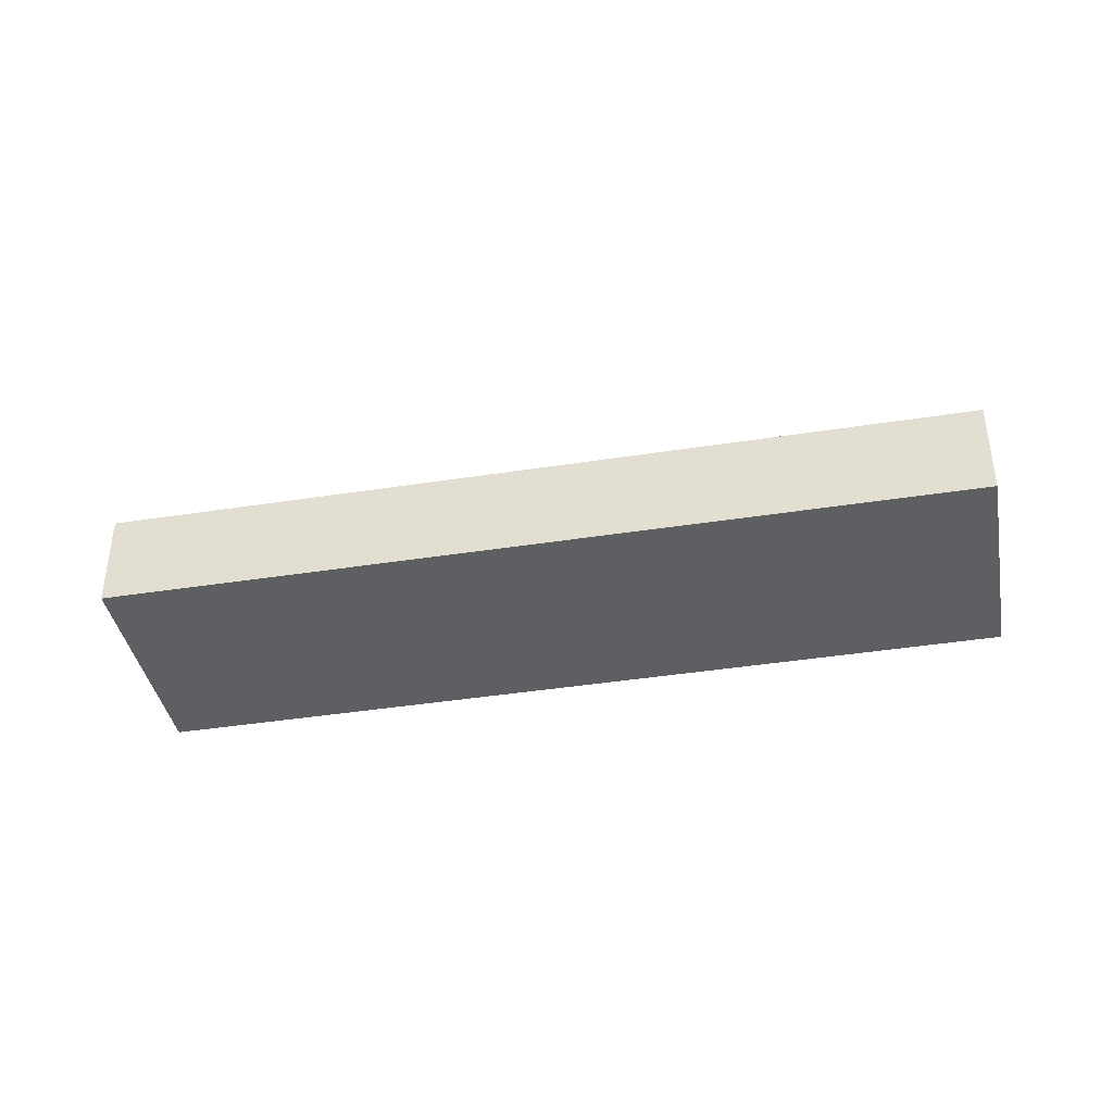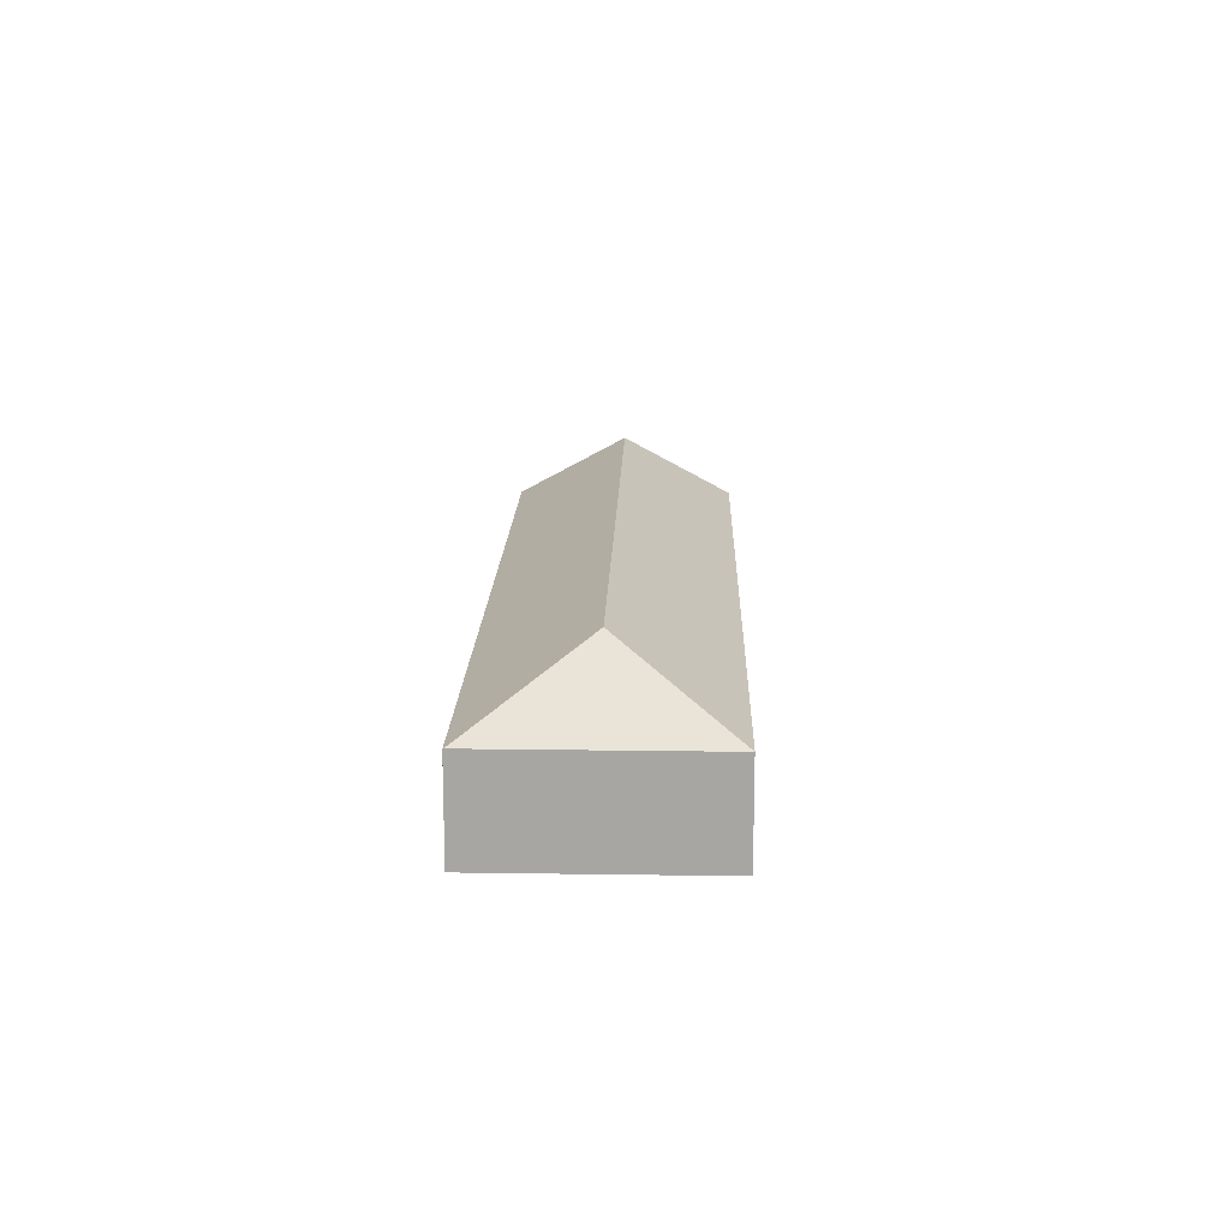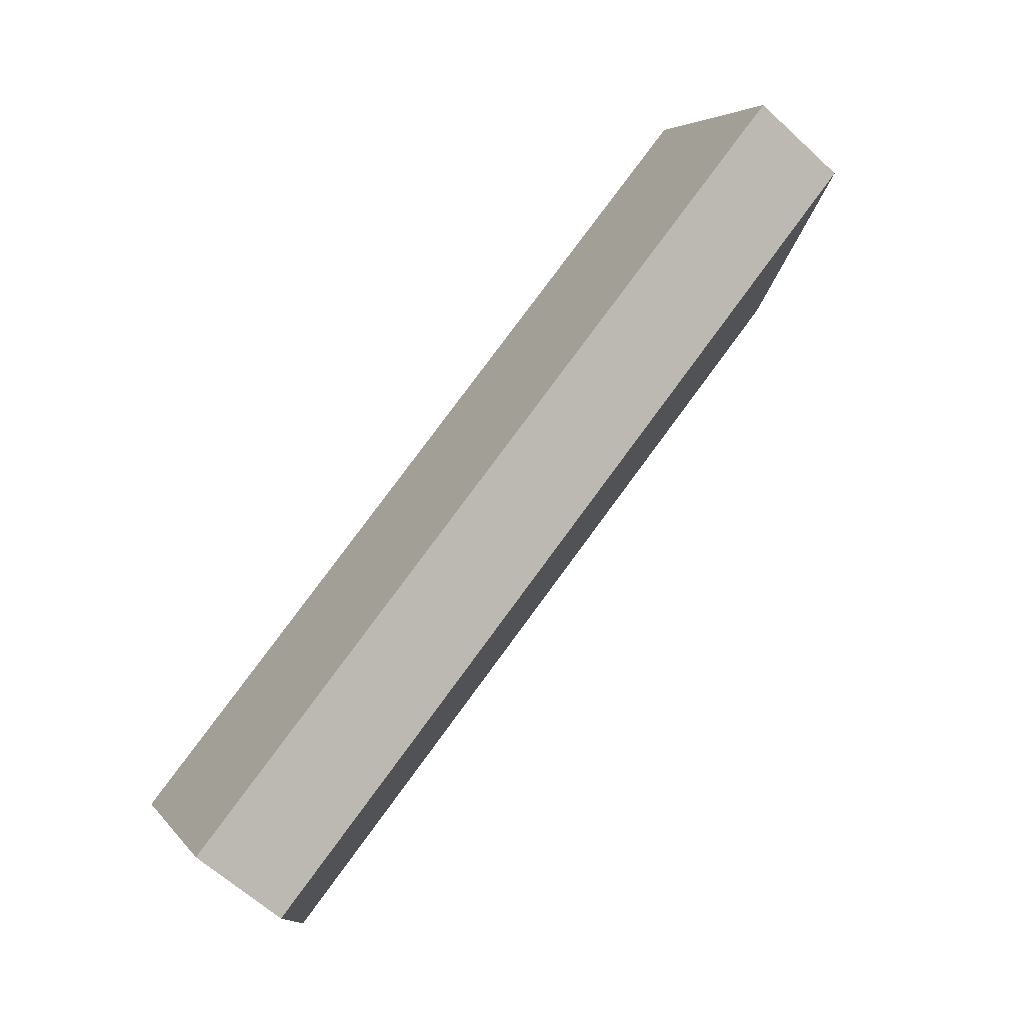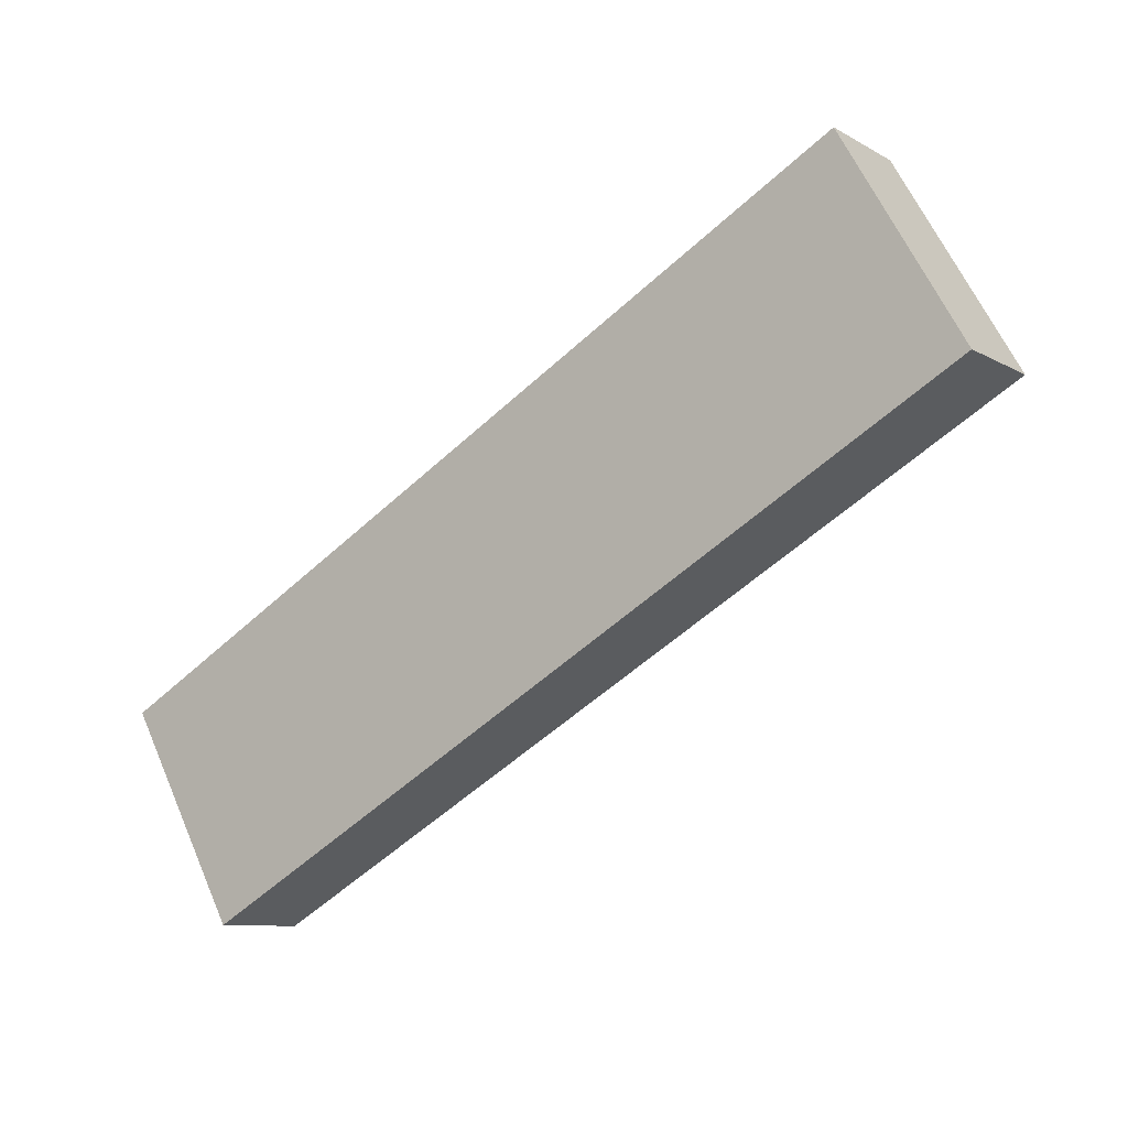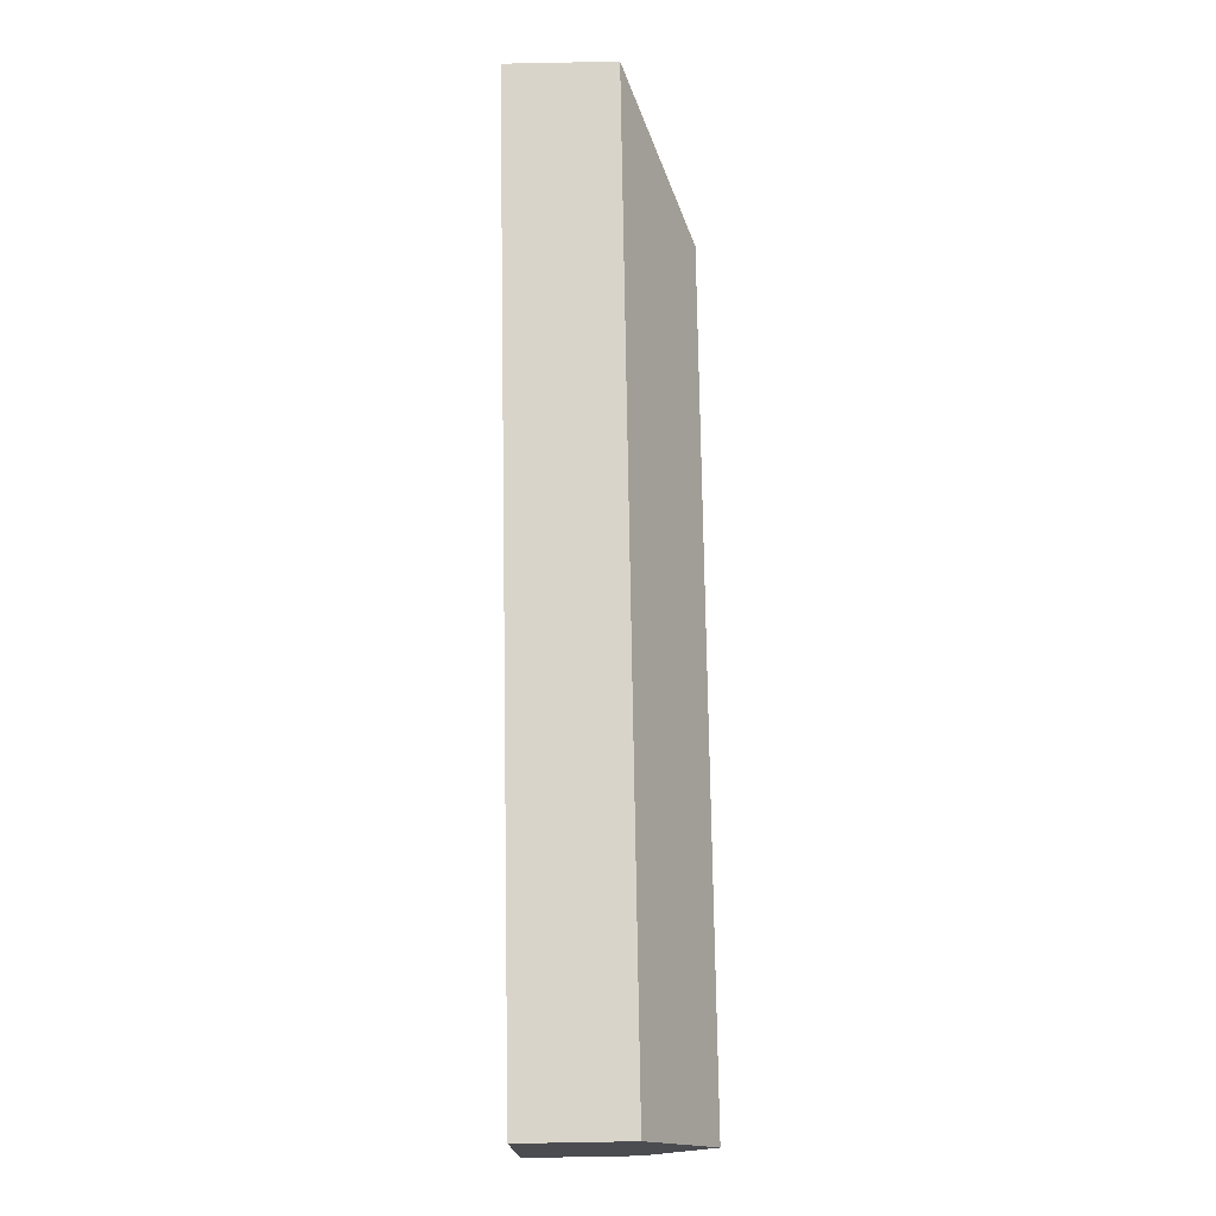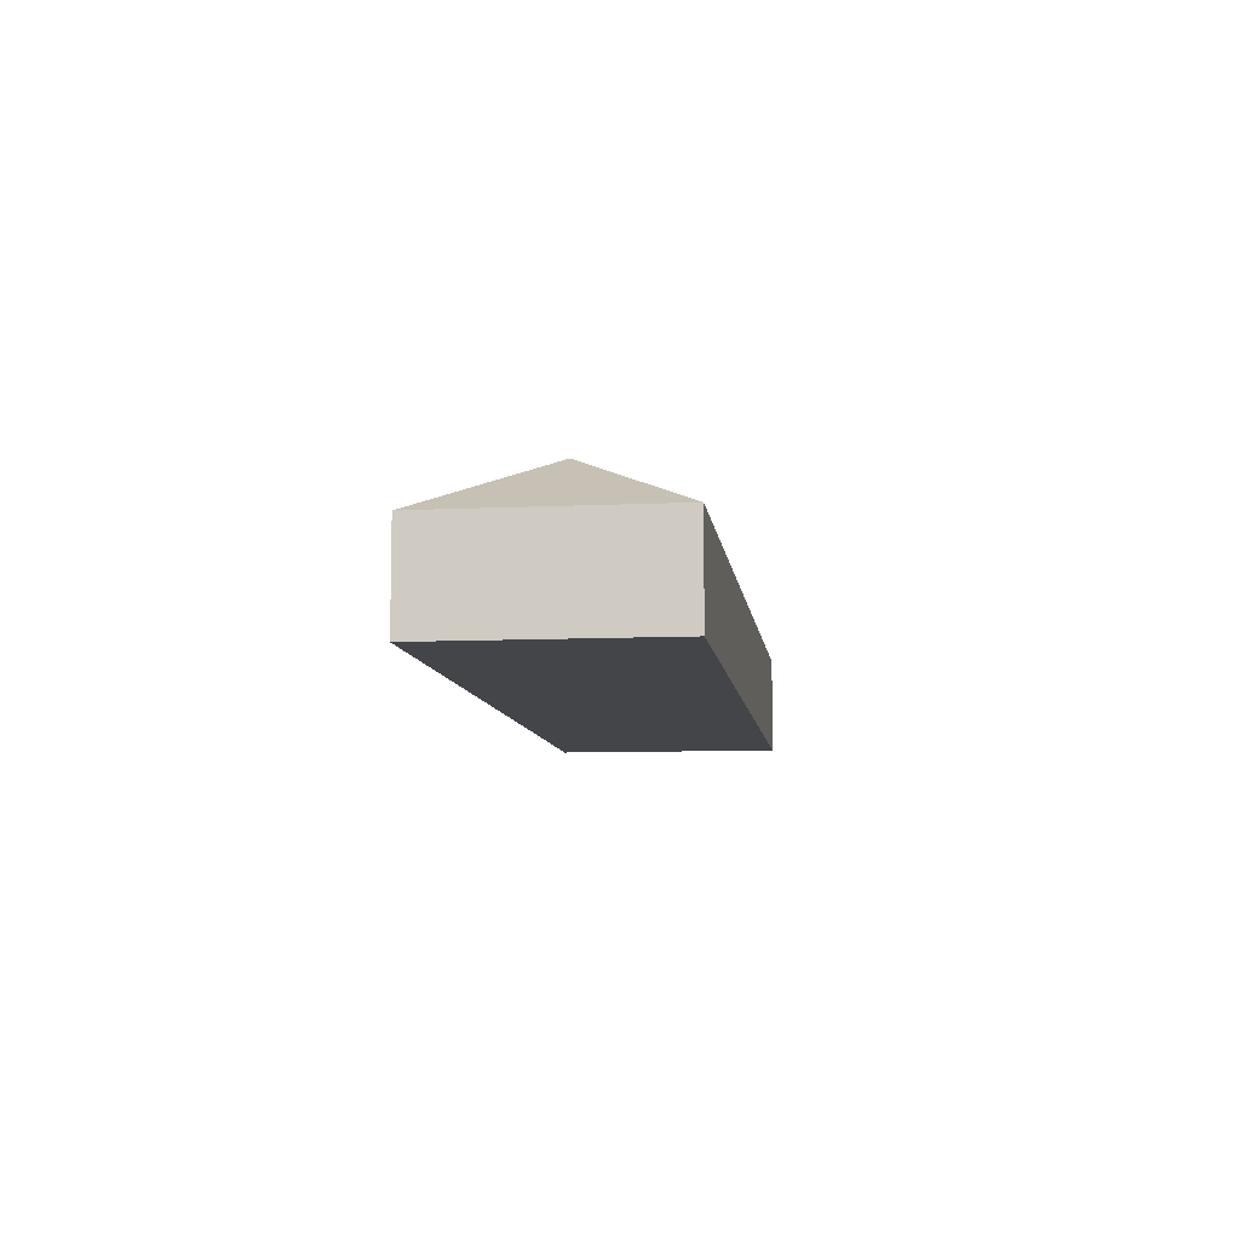
<metadata>
{"format":"obj","ext":"obj","renderer":"f3d","projection":"perspective","resolution":1024,"background":"white","views":[{"elev":-40.3,"azim":161.4,"up":"+Y"},{"elev":15.7,"azim":62.0,"up":"+Y"},{"elev":-63.3,"azim":47.1,"up":"+Z"},{"elev":-9.3,"azim":34.9,"up":"+Z"},{"elev":-75.8,"azim":91.1,"up":"+Z"},{"elev":-8.7,"azim":67.5,"up":"+Y"}]}
</metadata>
<code>
v  45.59 5.934 25.86
v  16.57 5.944 9.42
v  45.57 5.908 25.9
v  43 9.659 16.41
v  3.333 9.659 -6.033
v  15.54 5.946 8.833
v  0 5.965 3.653e-16
v  52.5 5.934 13.8
v  16.57 5.934 -6.527
v  15.32 5.934 -7.235
v  6.731 5.934 -12.1
v  5.381 7.389 -9.74
v  6.694 5.934 -12.12
v  52.5 -8.448e-16 13.8
v  16.57 3.997e-16 -6.527
v  15.32 4.43e-16 -7.235
v  6.731 7.406e-16 -12.1
v  6.694 7.419e-16 -12.12
v  5.381 5.964e-16 -9.74
v  3.333 3.694e-16 -6.033
v  0 0 0
v  15.54 -5.409e-16 8.833
v  16.57 -5.768e-16 9.42
v  45.57 -1.586e-15 25.9
v  45.59 -1.583e-15 25.86
g defaultobject
f 1 2 3
f 2 1 4
f 2 4 5
f 2 5 6
f 6 5 7
f 4 1 8
f 9 4 8
f 4 9 5
f 5 9 10
f 5 10 11
f 5 11 12
f 12 11 13
f 14 9 8
f 9 14 15
f 9 15 10
f 10 15 16
f 10 16 11
f 11 16 17
f 11 17 13
f 13 17 18
f 18 12 13
f 12 18 5
f 5 18 7
f 7 18 19
f 7 19 20
f 7 20 21
f 21 6 7
f 6 21 22
f 6 22 2
f 2 22 3
f 3 22 23
f 3 23 24
f 3 8 1
f 8 3 24
f 8 24 14
f 14 24 25
f 23 25 24
f 25 23 14
f 14 23 15
f 15 23 22
f 15 22 21
f 15 21 16
f 16 21 17
f 17 21 20
f 17 20 19
f 17 19 18

</code>
